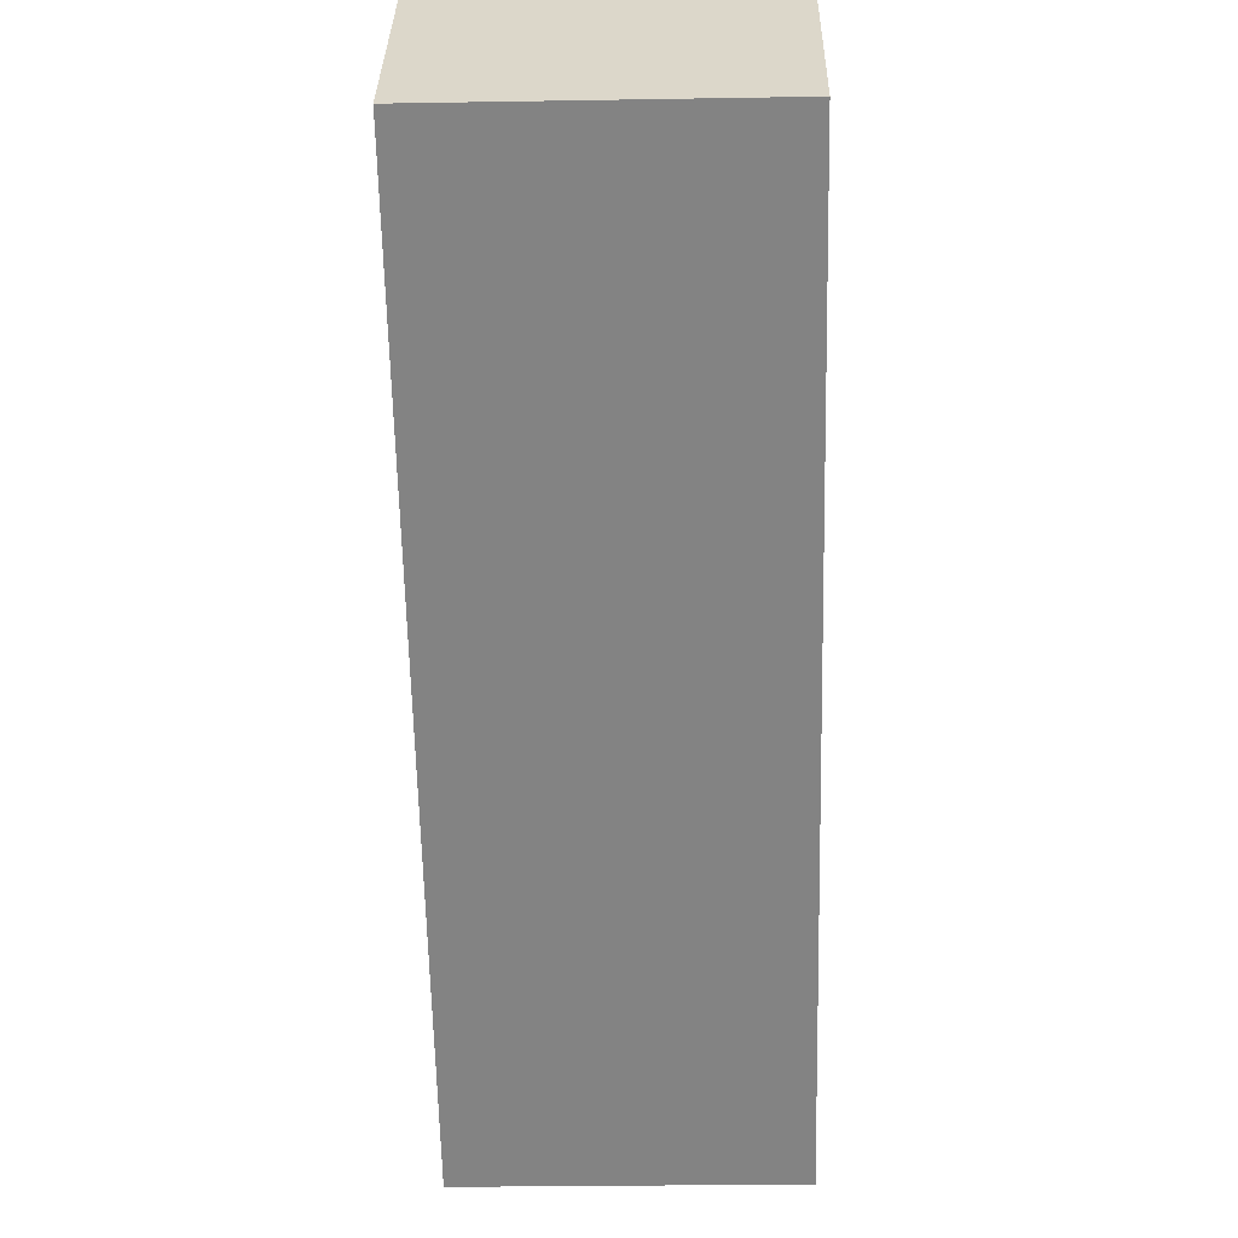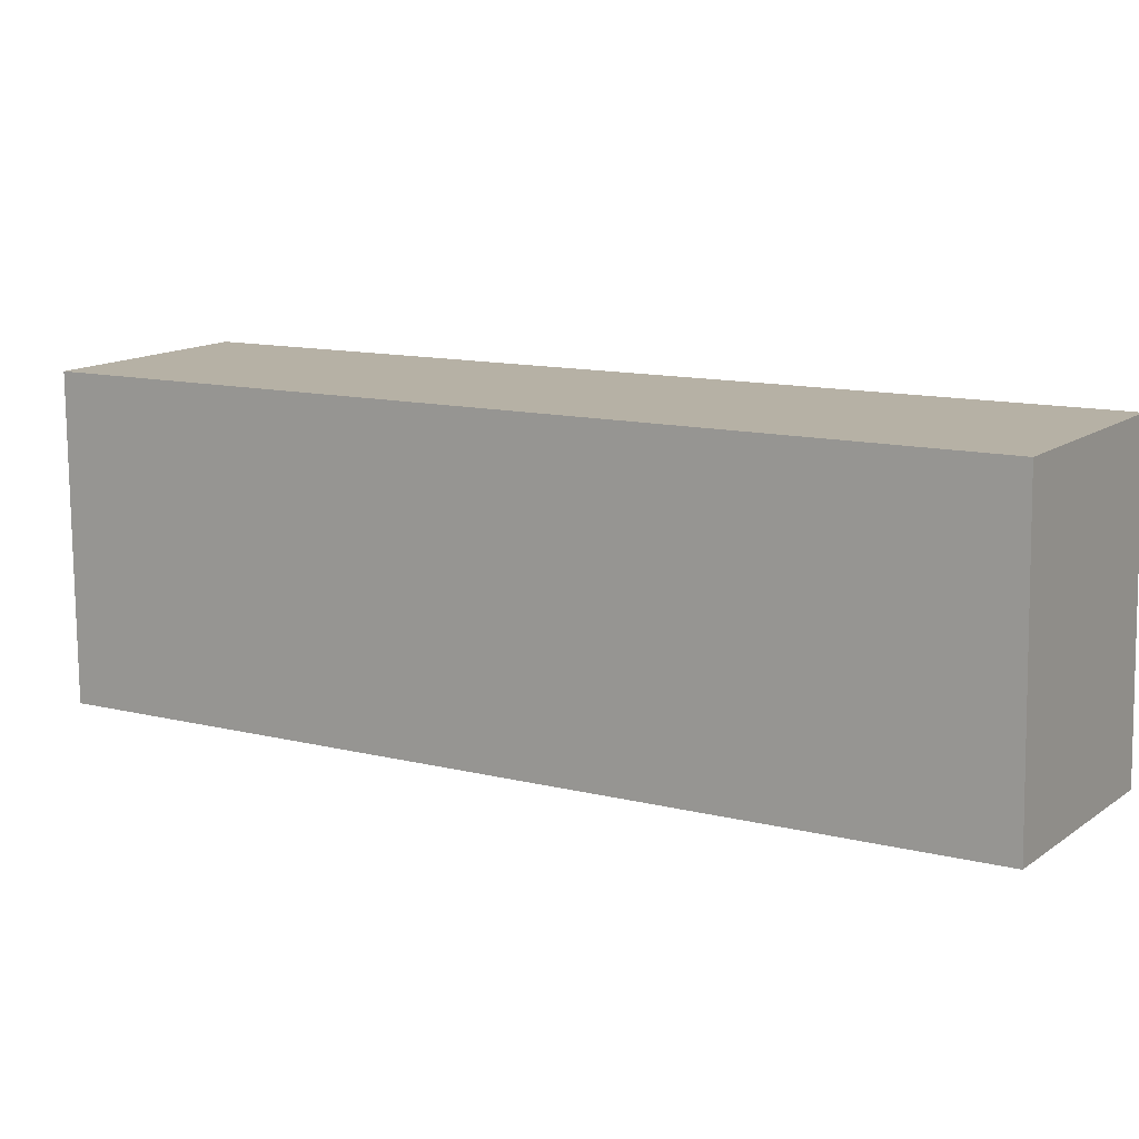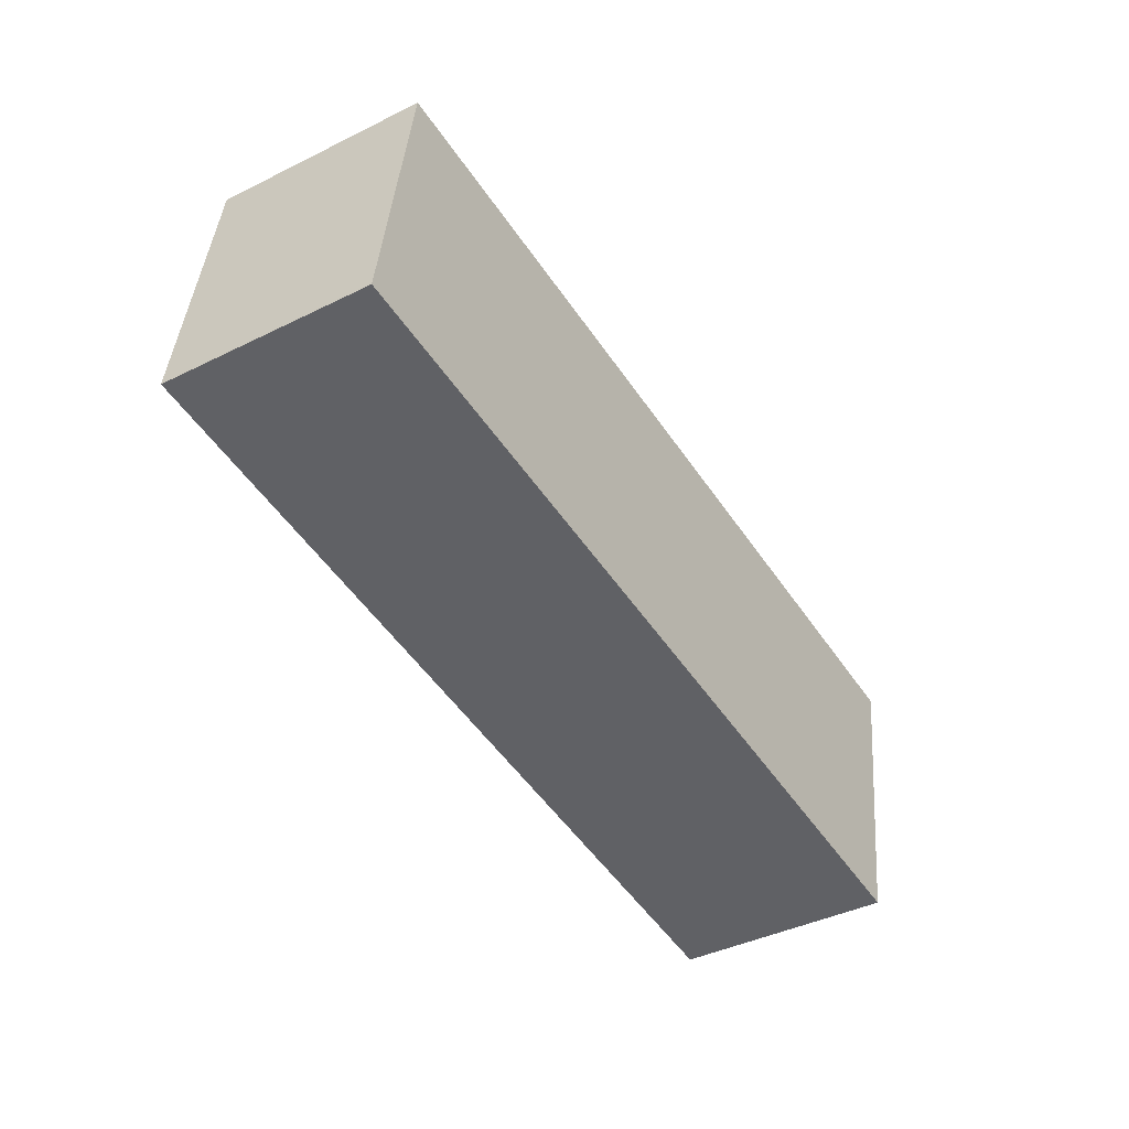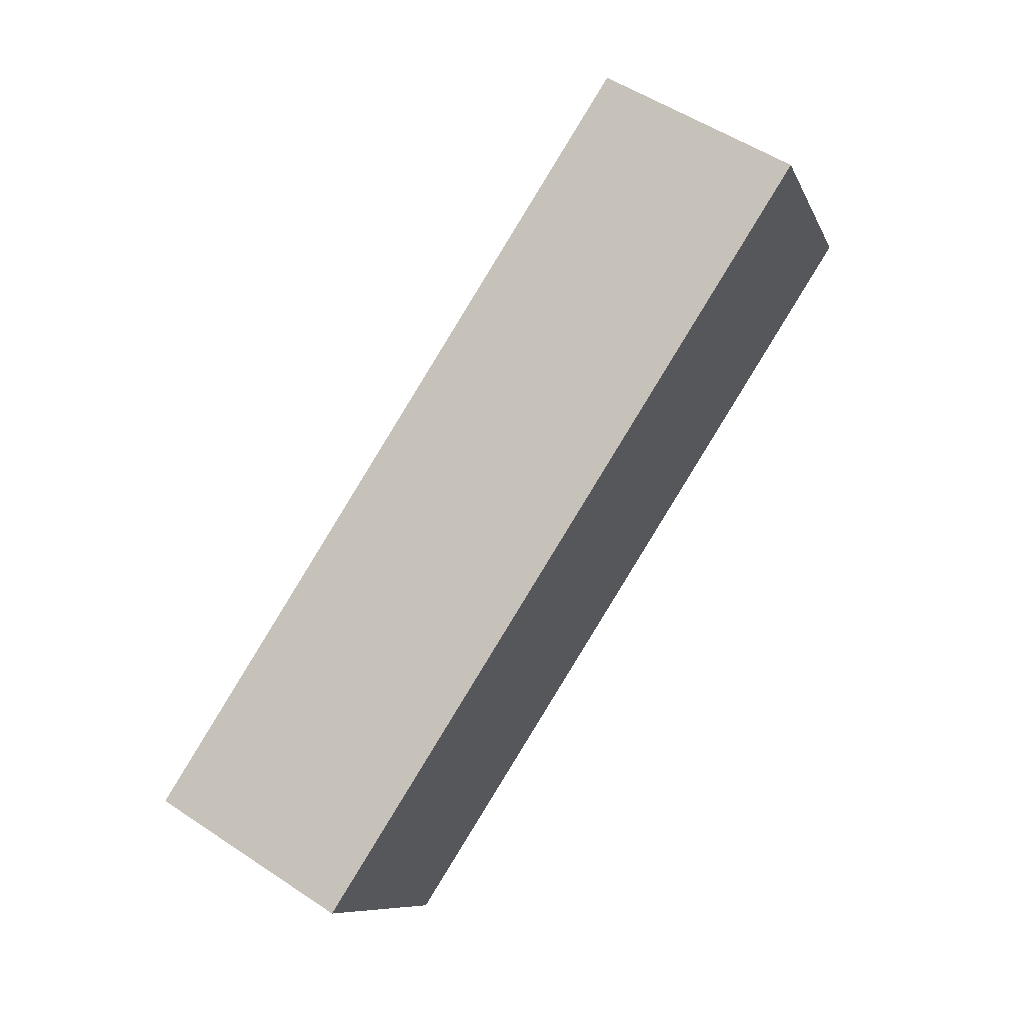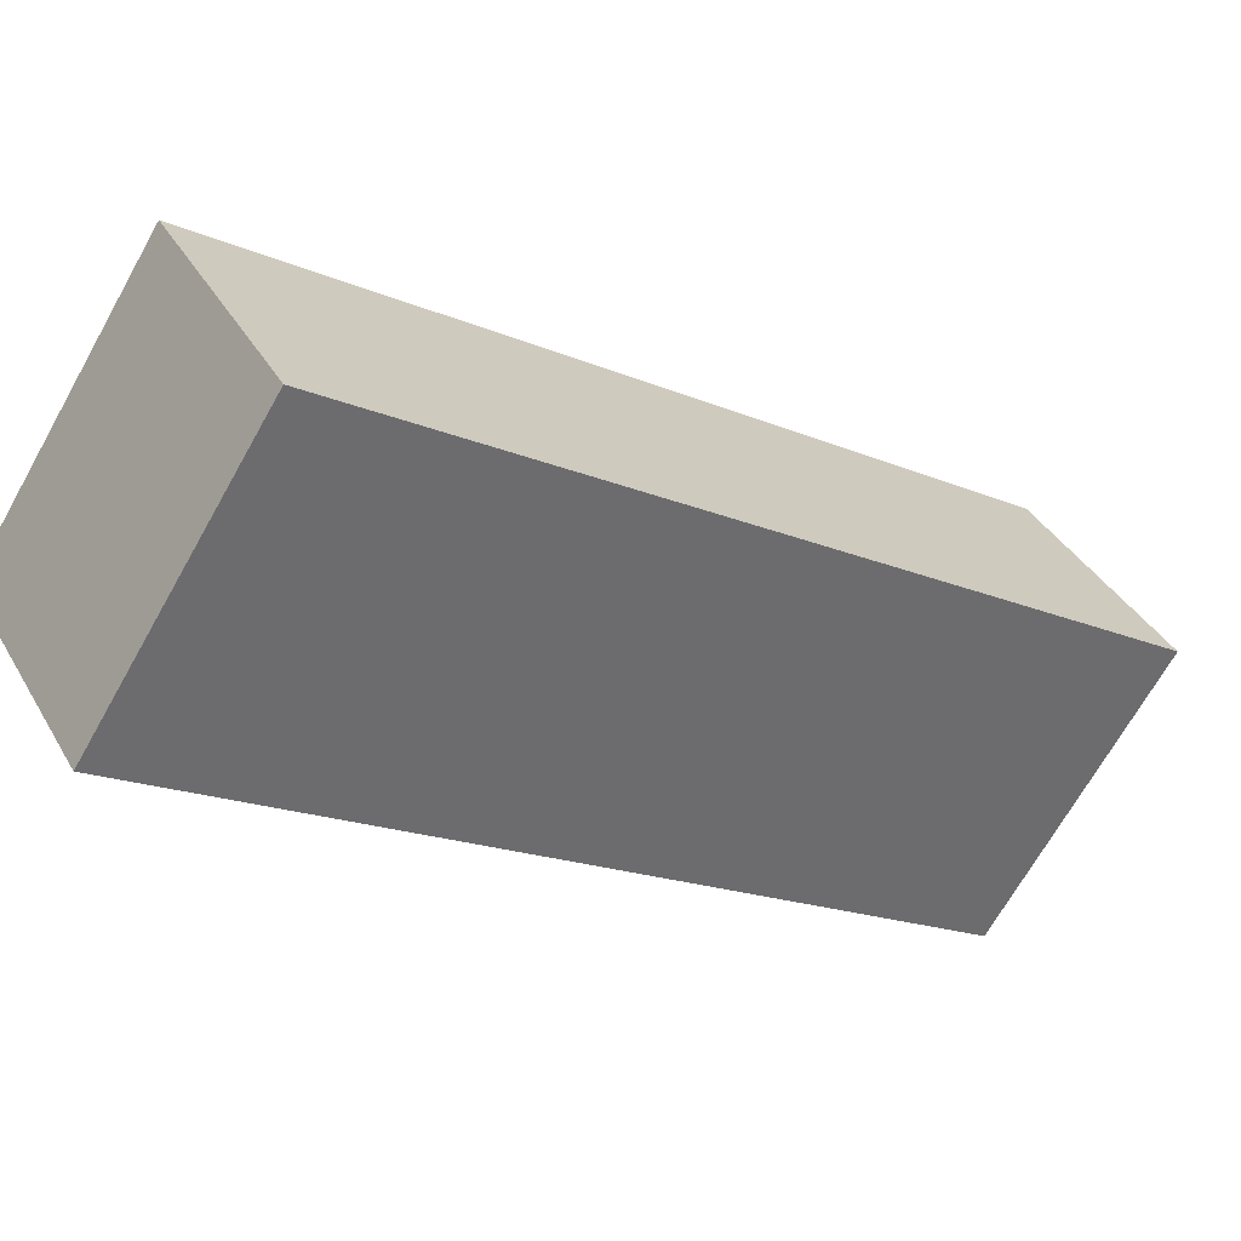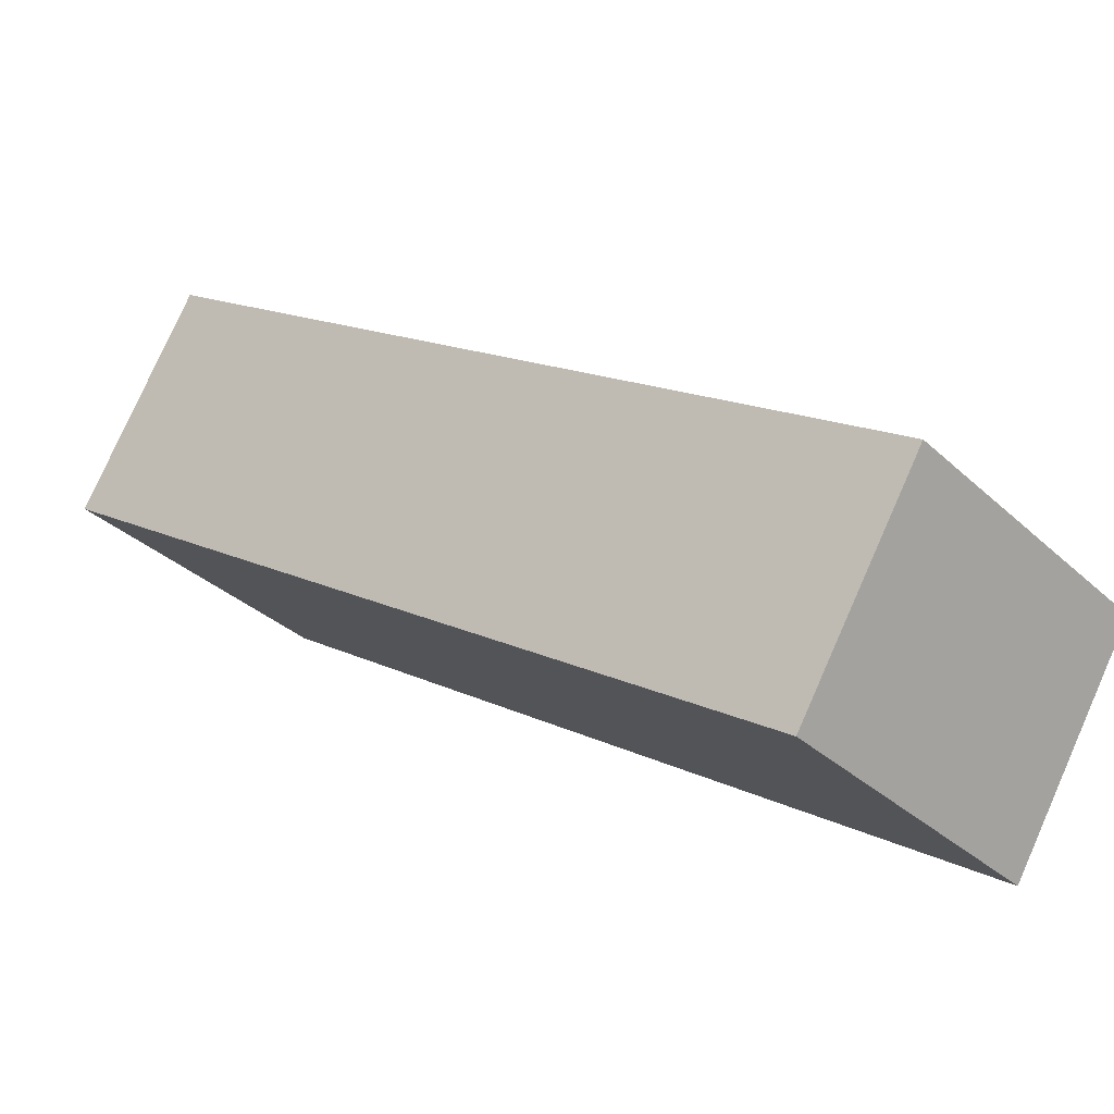
<metadata>
{"format":"obj","ext":"obj","renderer":"f3d","projection":"perspective","resolution":1024,"background":"white","views":[{"elev":-28.1,"azim":-178.5,"up":"+Z"},{"elev":-78.0,"azim":-89.4,"up":"+Z"},{"elev":41.9,"azim":94.5,"up":"+Y"},{"elev":-9.5,"azim":-73.5,"up":"+Y"},{"elev":-68.9,"azim":60.6,"up":"+Z"},{"elev":-32.4,"azim":-51.9,"up":"+Z"}]}
</metadata>
<code>
g LegLR
v 0.1781 -0.9394 -0.6361
v 0.1781 0.2971 0.1669
v -0.3073 0.2971 0.1666
v -0.3073 -0.9394 -0.6364
v 0.1776 -1.129 -0.3212
v 0.1781 -0.9394 -0.6361
v -0.3073 -0.9394 -0.6364
v -0.3078 -1.129 -0.3215
v -0.3078 -1.129 -0.3215
v -0.3073 -0.9394 -0.6364
v -0.3073 0.2971 0.1666
v -0.3078 0.1074 0.4815
v -0.3078 0.1074 0.4815
v -0.3073 0.2971 0.1666
v 0.1781 0.2971 0.1669
v 0.1776 0.1073 0.4818
v 0.1776 0.1073 0.4818
v 0.1781 0.2971 0.1669
v 0.1781 -0.9394 -0.6361
v 0.1776 -1.129 -0.3212
v 0.1776 -1.129 -0.3212
v -0.3078 -1.129 -0.3215
v -0.3078 0.1074 0.4815
v 0.1776 0.1073 0.4818
g LegLR_0
f -22 -23 -24
f -21 -22 -24
f -18 -19 -20
f -17 -18 -20
f -14 -15 -16
f -13 -14 -16
f -10 -11 -12
f -9 -10 -12
f -6 -7 -8
f -5 -6 -8
f -2 -3 -4
f -1 -2 -4

</code>
